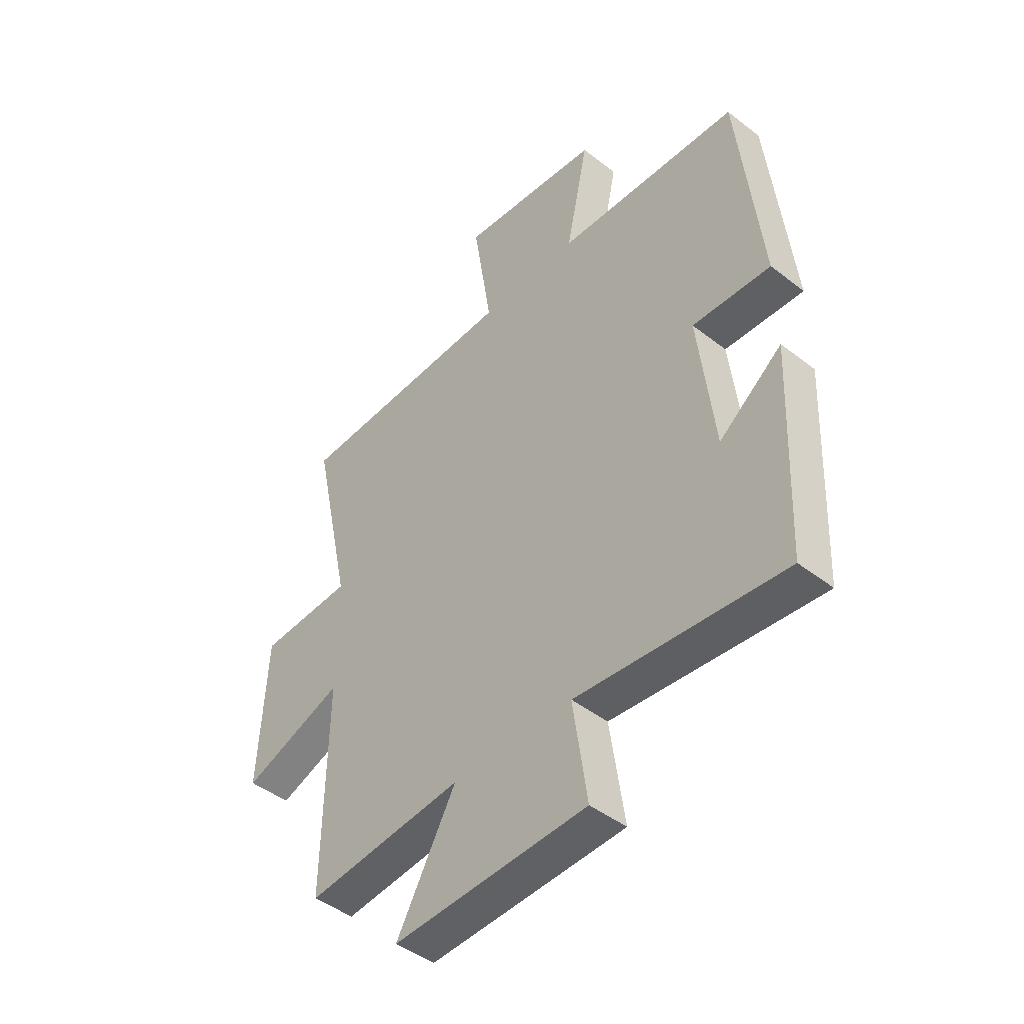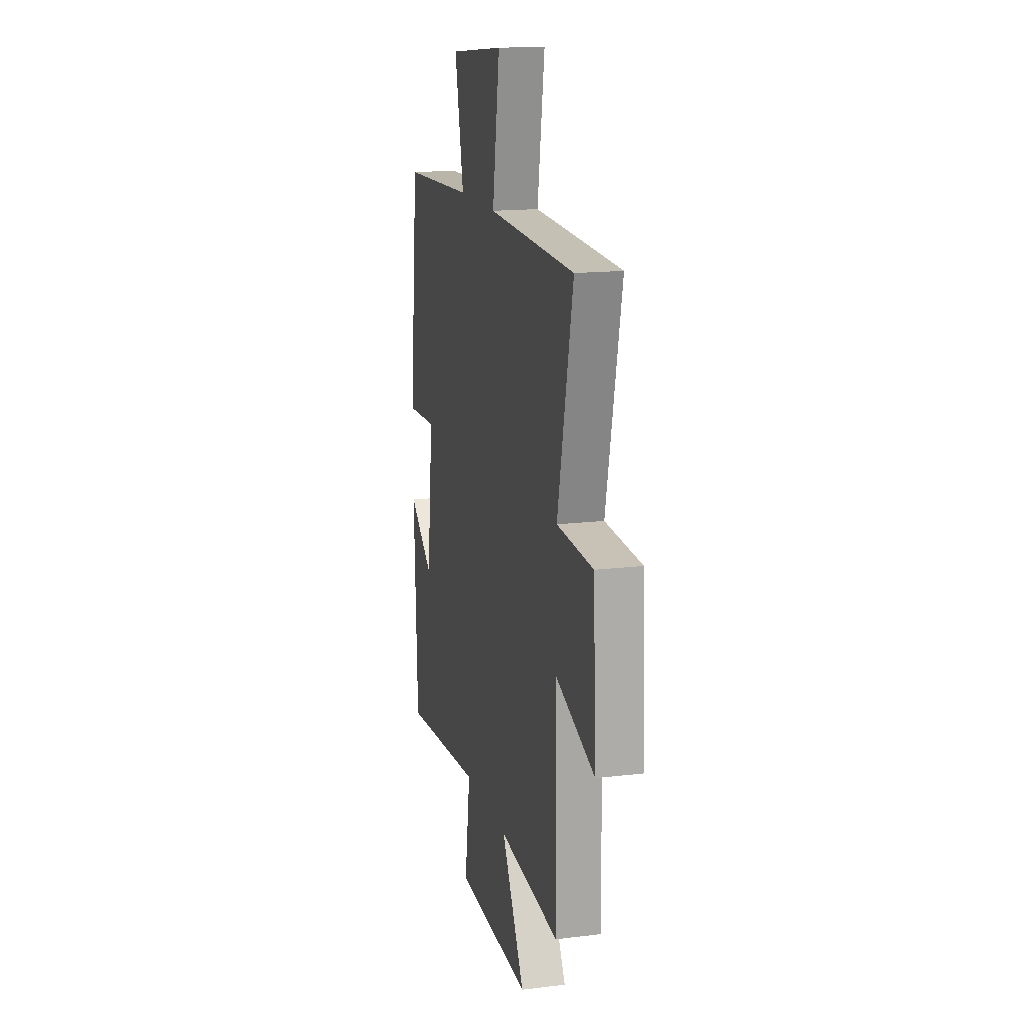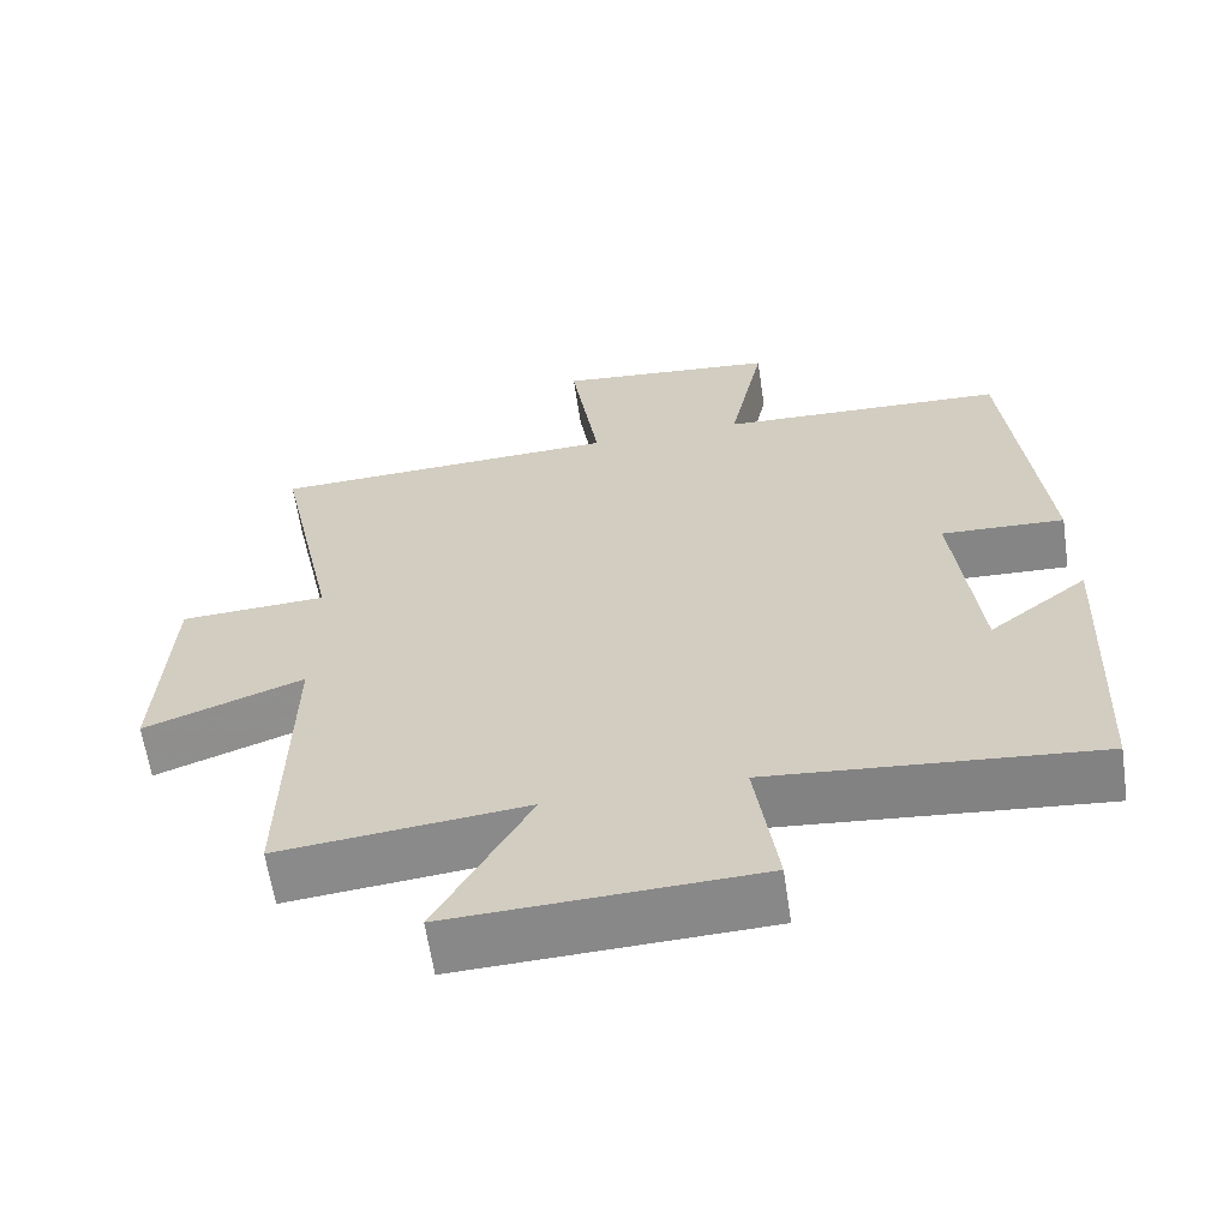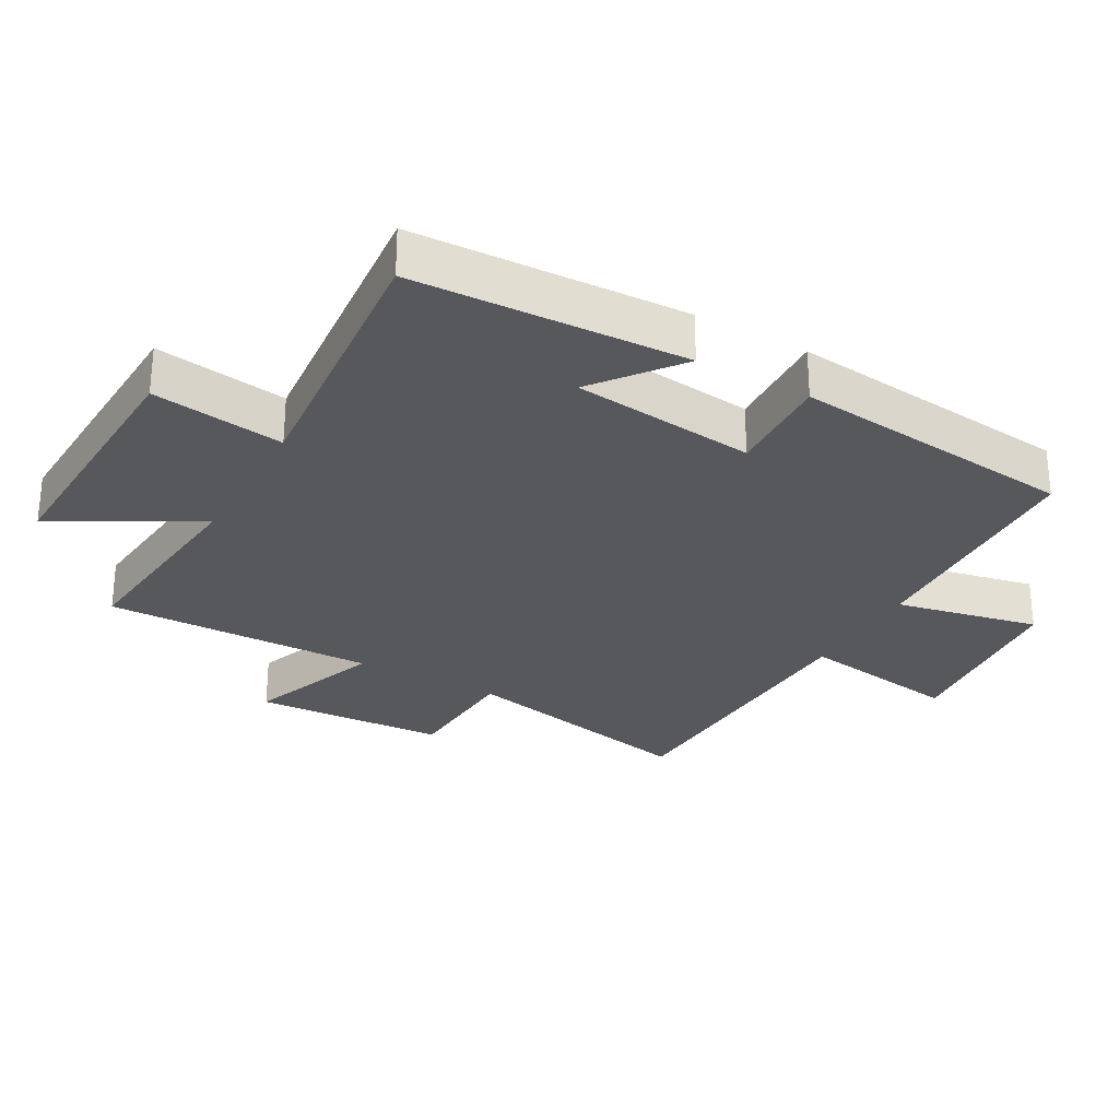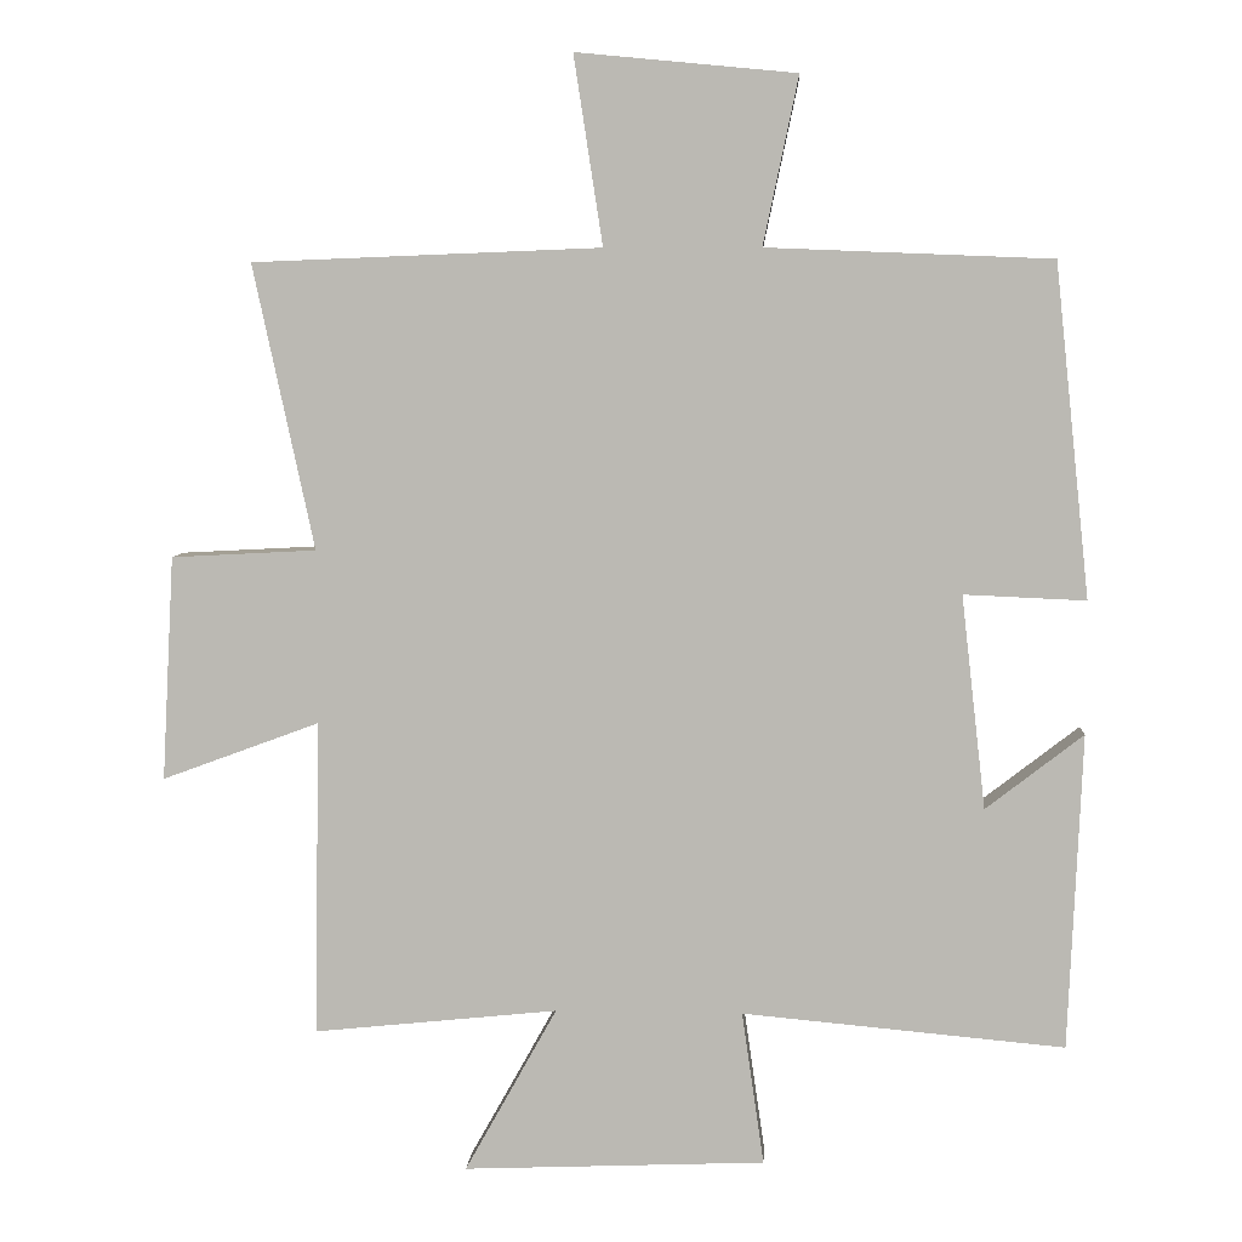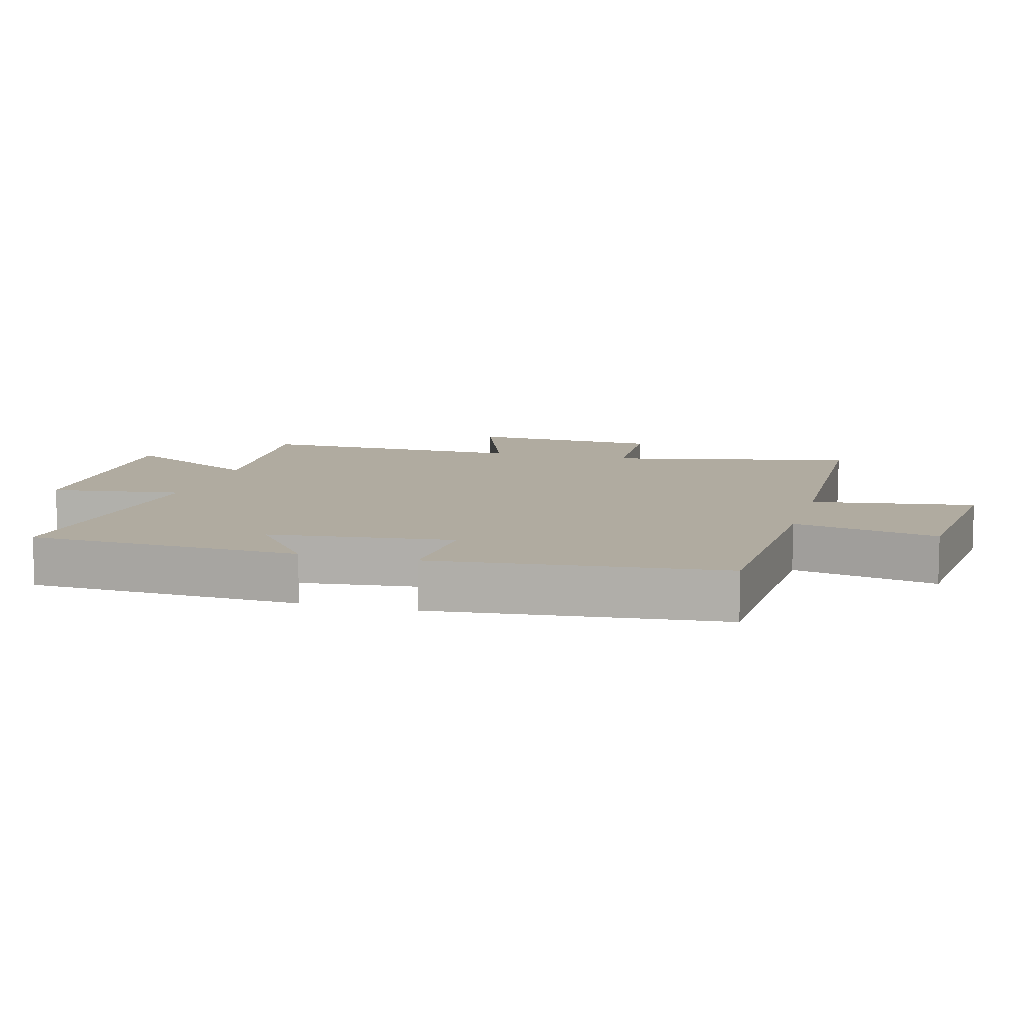
<metadata>
{"format":"obj","ext":"obj","renderer":"f3d","projection":"perspective","resolution":1024,"background":"white","views":[{"elev":-45.2,"azim":-132.0,"up":"+Z"},{"elev":15.9,"azim":75.8,"up":"+Z"},{"elev":-62.3,"azim":-171.6,"up":"+Z"},{"elev":-28.4,"azim":-119.3,"up":"+Y"},{"elev":6.2,"azim":-176.5,"up":"+Z"},{"elev":9.8,"azim":-74.5,"up":"+Y"}]}
</metadata>
<code>
v -0.454 0.07 0.485
v -0.08 0.07 0.5
v -0.126 0.07 0.719
v 0.162 0.07 0.747
v 0.124 0.07 0.5
v 0.58 0.07 0.482
v 0.5 0.07 0.109
v 0.69 0.07 0.099
v 0.706 0.07 -0.195
v 0.5 0.07 -0.119
v 0.507 0.07 -0.533
v 0.187 0.07 -0.5
v 0.308 0.07 -0.717
v -0.088 0.07 -0.701
v -0.059 0.07 -0.5
v -0.482 0.07 -0.539
v -0.5 0.07 -0.125
v -0.372 0.07 -0.224
v -0.34 0.07 0.056
v -0.5 0.07 0.049
v -0.454 0 0.485
v -0.08 0 0.5
v -0.126 0 0.719
v 0.162 0 0.747
v 0.124 0 0.5
v 0.58 0 0.482
v 0.5 0 0.109
v 0.69 0 0.099
v 0.706 0 -0.195
v 0.5 0 -0.119
v 0.507 0 -0.533
v 0.187 0 -0.5
v 0.308 0 -0.717
v -0.088 0 -0.701
v -0.059 0 -0.5
v -0.482 0 -0.539
v -0.5 0 -0.125
v -0.372 0 -0.224
v -0.34 0 0.056
v -0.5 0 0.049
f 19 20 1 2
f 18 19 2
f 15 16 17 18
f 15 18 2
f 12 13 14 15
f 12 15 2
f 12 2 3
f 11 12 3
f 10 11 3
f 7 8 9 10
f 7 10 3
f 5 6 7
f 5 7 3
f 3 4 5
f 22 21 40 39
f 22 39 38
f 38 37 36 35
f 22 38 35
f 35 34 33 32
f 22 35 32
f 23 22 32
f 23 32 31
f 23 31 30
f 30 29 28 27
f 23 30 27
f 27 26 25
f 23 27 25
f 25 24 23
f 1 21 22 2
f 2 22 23 3
f 3 23 24 4
f 4 24 25 5
f 5 25 26 6
f 6 26 27 7
f 7 27 28 8
f 8 28 29 9
f 9 29 30 10
f 10 30 31 11
f 11 31 32 12
f 12 32 33 13
f 13 33 34 14
f 14 34 35 15
f 15 35 36 16
f 16 36 37 17
f 17 37 38 18
f 18 38 39 19
f 19 39 40 20
f 20 40 21 1

</code>
